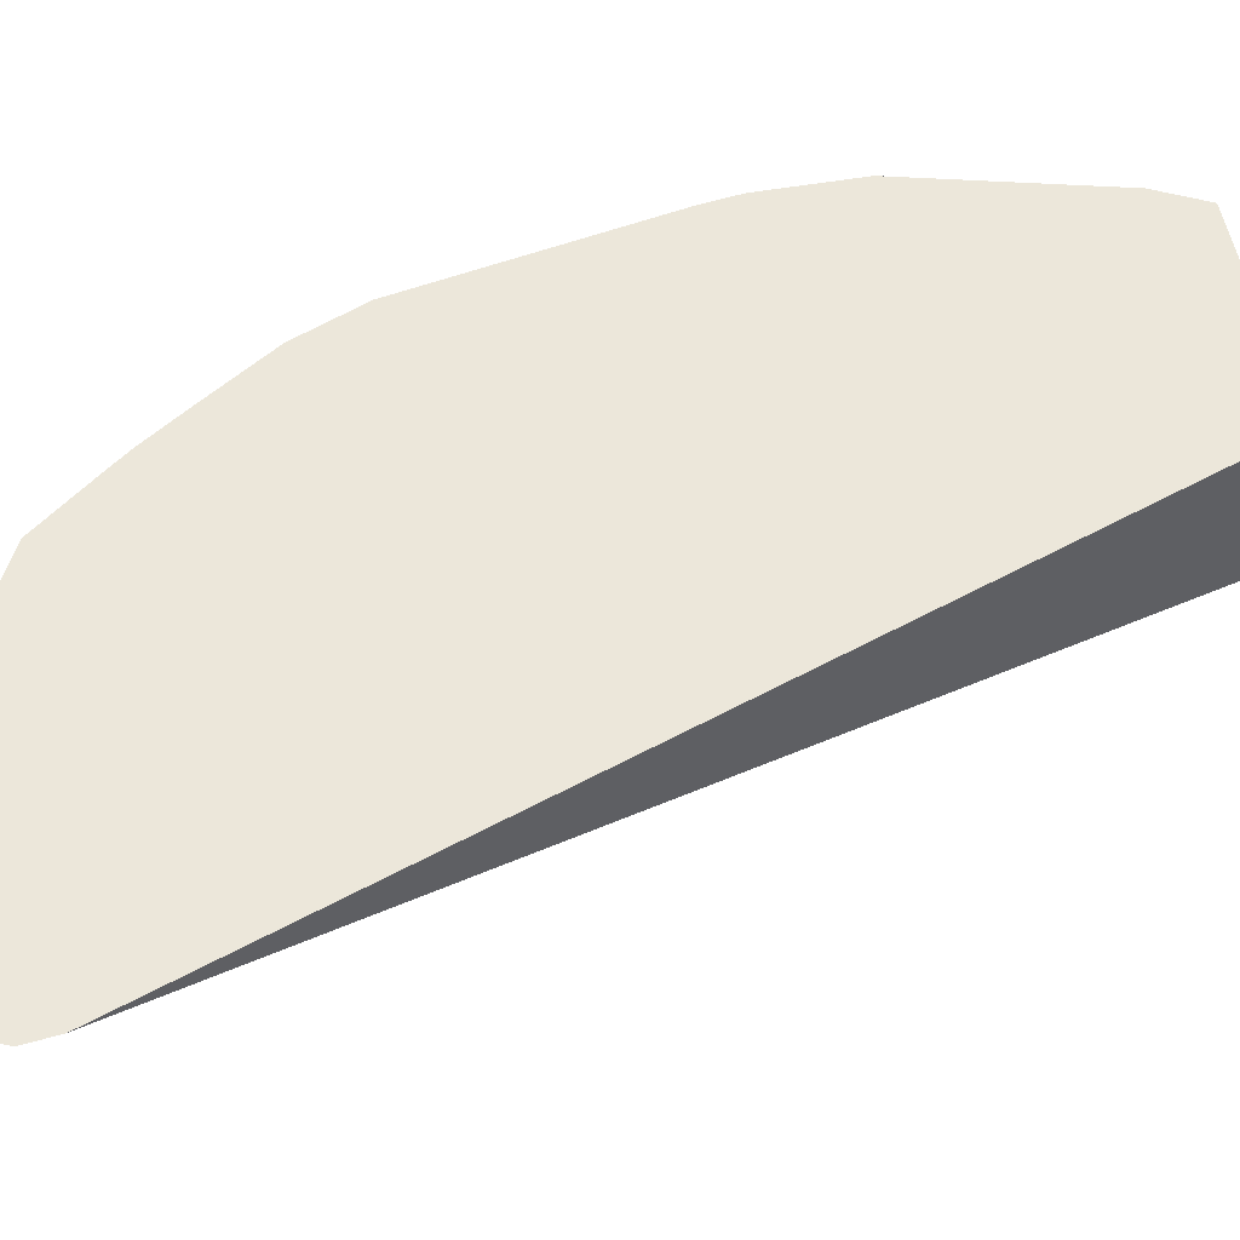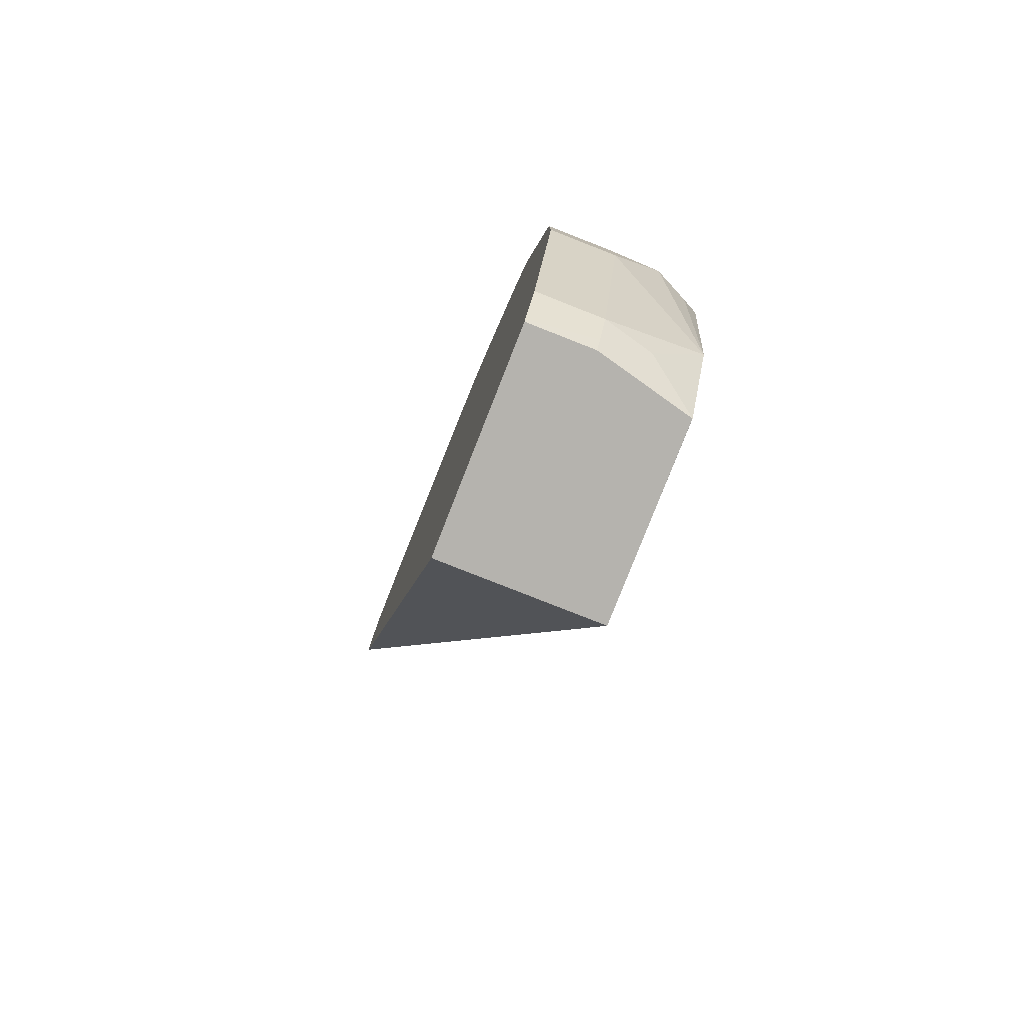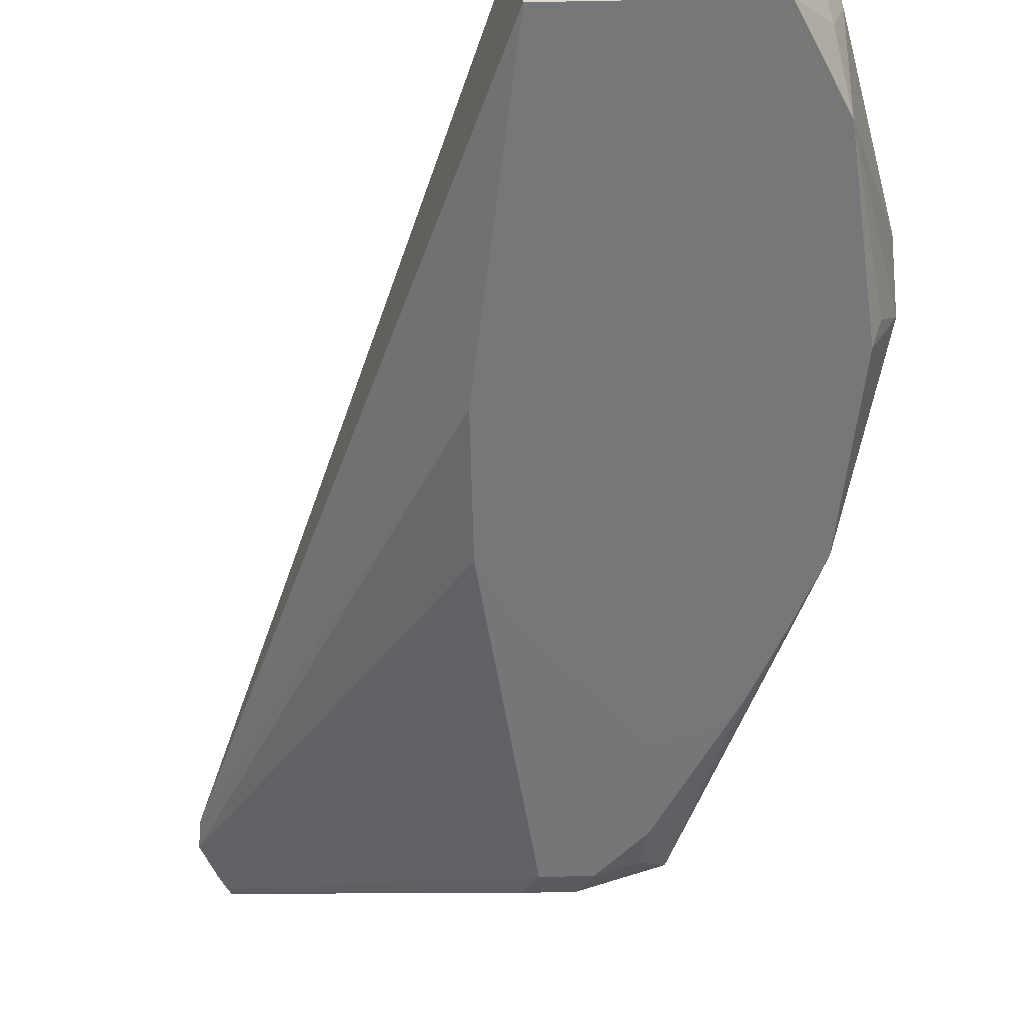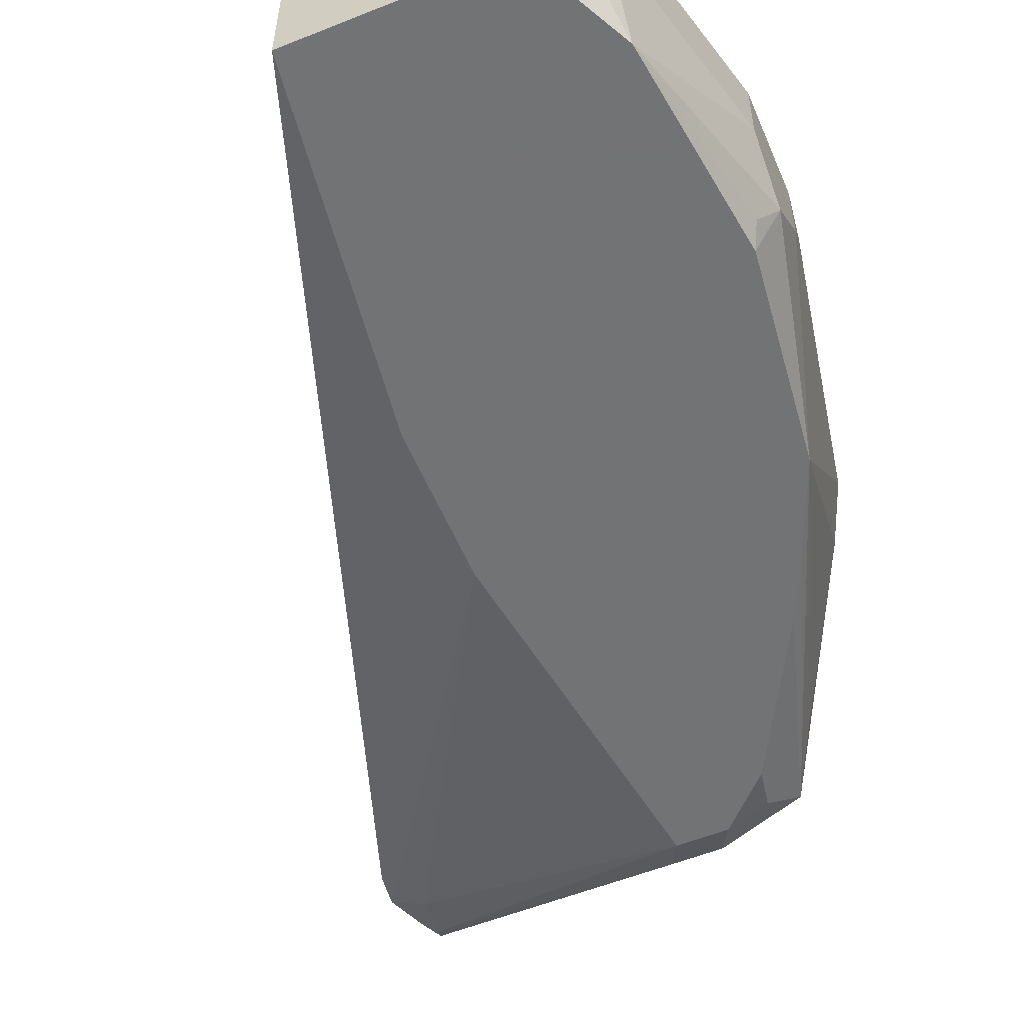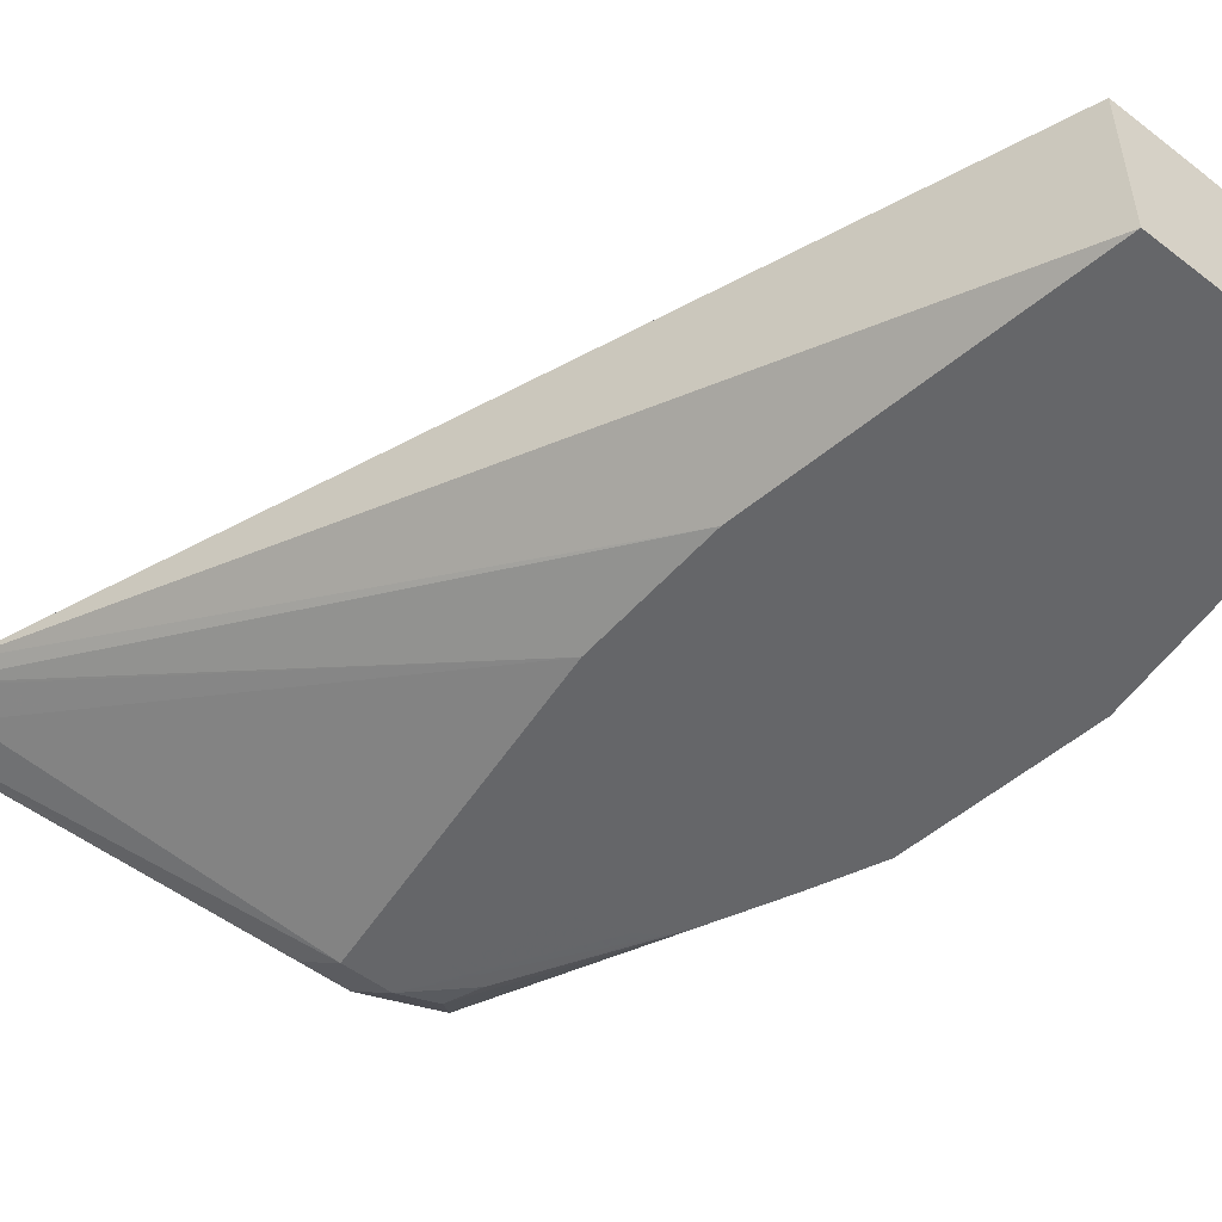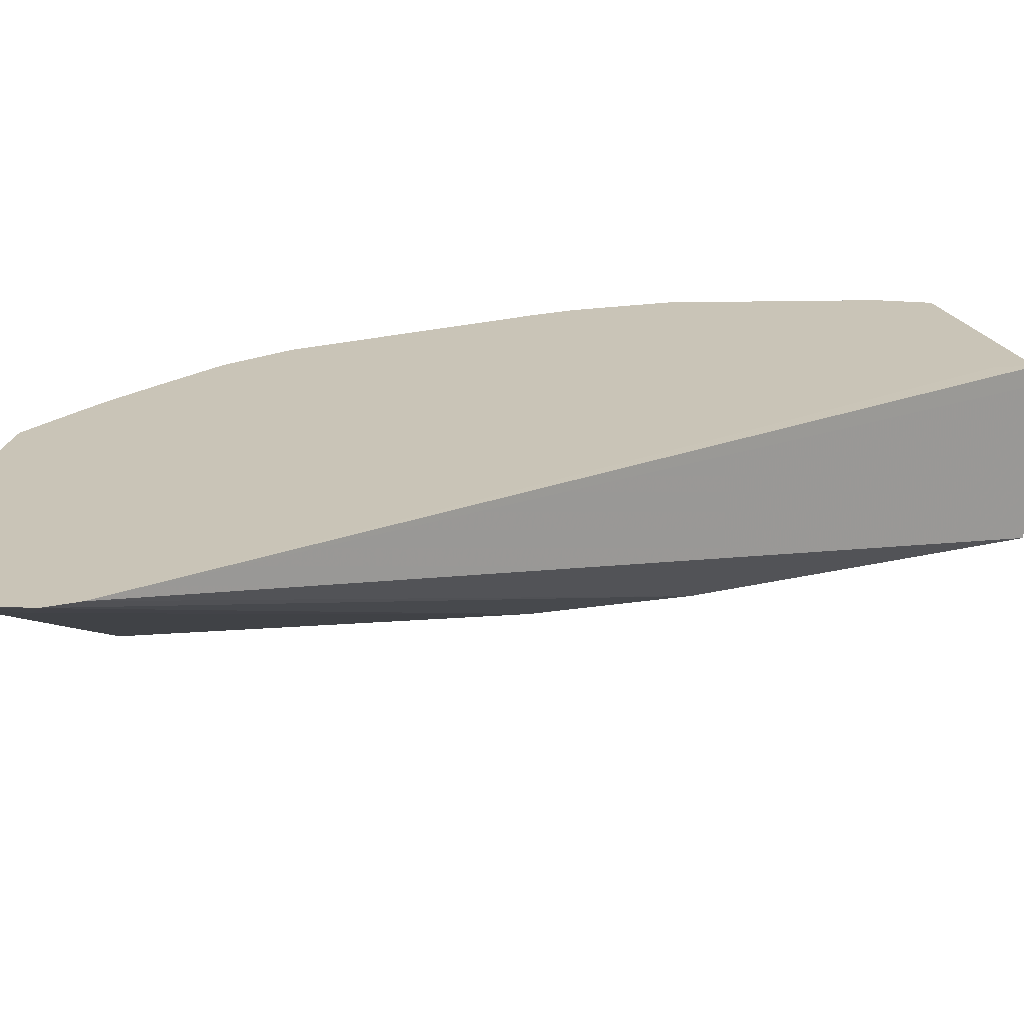
<metadata>
{"format":"obj","ext":"obj","renderer":"f3d","projection":"perspective","resolution":1024,"background":"white","views":[{"elev":53.8,"azim":-100.4,"up":"+Z"},{"elev":-80.0,"azim":68.5,"up":"+Y"},{"elev":-57.0,"azim":1.1,"up":"+Z"},{"elev":-55.9,"azim":22.8,"up":"+Z"},{"elev":-51.8,"azim":-39.8,"up":"+Z"},{"elev":20.0,"azim":-106.4,"up":"+Z"}]}
</metadata>
<code>
v 0.3676 0.143 -0.2859
v 0.365 0.1608 -0.2581
v 0.3676 0.143 -0.2581
v 0.3676 0.1225 -0.3063
v 0.3472 0.2042 -0.3267
v 0.3446 0.2629 -0.2581
v 0.3676 0.1021 -0.2581
v 0.3608 0.1157 -0.3199
v 0.3573 0.1226 -0.3268
v 0.3471 0.2042 -0.3268
v 0.3676 0.1021 -0.2859
v 0.3472 0.04085 -0.3268
v 0.3369 0.2757 -0.2757
v 0.3323 0.2914 -0.2581
v 0.3472 0.02044 -0.2581
v 0.3349 0.2328 -0.3268
v 0.2927 0.354 -0.3131
v 0.3063 0.3267 -0.3063
v 0.3472 0.02044 -0.2859
v 0.3421 0.0179 -0.3063
v 0.3336 0.01365 -0.3268
v 0.316 0.316 -0.2581
v 0.2927 0.354 -0.2723
v 0.3447 0.01551 -0.2581
v 0.3198 0.2655 -0.3268
v 0.2825 0.3437 -0.3234
v 0.2587 0.3608 -0.3199
v 0.2655 0.3676 -0.3063
v 0.2689 0.371 -0.2893
v 0.2723 0.3744 -0.2723
v 0.3404 0.006821 -0.2859
v 0.337 0.0001924 -0.2859
v 0.3355 0.0001924 -0.2919
v 0.3268 0.0002328 -0.3268
v 0.3137 0.3193 -0.2581
v 0.2917 0.3501 -0.2581
v 0.2995 0.3403 -0.2587
v 0.2723 0.3744 -0.2581
v 0.3379 0.00189 -0.2581
v 0.3145 0.2736 -0.3268
v 0.2859 0.3267 -0.3267
v 0.2655 0.3471 -0.3267
v 0.2382 0.3608 -0.3199
v 0.1476 0.4131 -0.2581
v 0.211 0.3948 -0.2723
v 0.2281 0.3914 -0.2689
v 0.2451 0.388 -0.2655
v 0.2377 0.3917 -0.2581
v 0.2587 0.3812 -0.2587
v 0.337 0.0001924 -0.2581
v 0.3268 0.0001924 -0.3267
v 0.286 0.0001924 -0.3268
v 0.2997 0.3399 -0.2581
v 0.299 0.3407 -0.2581
v 0.2587 0.3812 -0.2581
v 0.3064 0.279 -0.3268
v 0.2451 0.3471 -0.3267
v 0.286 0.2857 -0.3268
v 0.12 0.4084 -0.2604
v 0.1188 0.4131 -0.2581
v 0.1968 0.4022 -0.2581
v 0.2877 0.0001924 -0.2581
v 0.2451 0.0001924 -0.3268
v 0.1225 0.388 -0.2655
v 0.2382 0.2314 -0.3268
v 0.2247 0.2042 -0.3268
v 0.1089 0.388 -0.2587
v 0.1077 0.388 -0.2581
v 0.1142 0.4038 -0.2581
v 0.2451 0.0001924 -0.2581
v 0.2483 0.01466 -0.2581
v 0.1093 0.3747 -0.2581
v 0.2247 0.143 -0.3268
v 0.2451 0.0001924 -0.2656
f 28 45 46
f 28 44 45
f 28 46 47
f 28 47 29
f 29 47 30
f 30 47 48
f 30 48 49
f 32 39 50
f 30 55 38
f 31 39 32
f 32 50 62
f 32 62 70
f 27 44 28
f 32 70 74
f 30 49 55
f 27 60 44
f 22 23 35
f 27 57 43
f 32 74 63
f 19 31 20
f 20 31 32
f 20 32 33
f 20 33 34
f 20 34 21
f 27 43 60
f 23 36 37
f 23 38 36
f 25 40 41
f 25 41 26
f 26 41 42
f 26 42 27
f 27 42 57
f 23 37 35
f 32 63 52
f 59 67 68
f 32 51 33
f 57 66 64
f 59 64 67
f 19 24 39
f 59 68 69
f 59 69 60
f 62 71 70
f 57 65 66
f 63 72 73
f 64 66 67
f 66 73 68
f 66 68 67
f 68 73 72
f 70 71 72
f 70 72 74
f 63 74 72
f 57 58 65
f 57 64 59
f 48 55 49
f 33 51 34
f 34 51 52
f 35 37 53
f 36 54 37
f 37 54 53
f 40 56 42
f 40 42 41
f 42 56 58
f 42 58 57
f 43 57 59
f 43 59 60
f 44 61 45
f 45 61 46
f 46 61 47
f 47 61 48
f 32 52 51
f 17 38 23
f 19 39 31
f 17 29 30
f 2 60 69
f 2 69 68
f 2 68 72
f 2 72 71
f 2 71 62
f 2 62 50
f 2 44 60
f 2 50 39
f 2 24 15
f 2 15 7
f 2 7 3
f 4 8 9
f 4 9 10
f 4 10 5
f 2 39 24
f 2 61 44
f 2 48 61
f 2 55 48
f 17 30 38
f 1 2 3
f 1 3 7
f 1 7 11
f 1 11 4
f 1 4 5
f 1 5 6
f 1 6 2
f 2 6 14
f 2 22 35
f 2 35 53
f 2 53 54
f 2 54 36
f 2 36 38
f 2 38 55
f 4 11 12
f 4 12 8
f 2 14 22
f 5 13 6
f 10 18 13
f 11 19 12
f 12 19 20
f 12 20 21
f 13 18 17
f 13 17 14
f 10 17 18
f 14 17 23
f 15 24 19
f 17 25 26
f 17 26 27
f 17 27 28
f 17 28 29
f 5 10 13
f 14 23 22
f 10 16 17
f 16 25 17
f 9 25 16
f 9 16 10
f 7 15 19
f 7 19 11
f 6 13 14
f 9 12 21
f 9 21 34
f 9 34 52
f 9 52 63
f 8 12 9
f 9 63 73
f 9 73 66
f 9 66 65
f 9 65 58
f 9 58 56
f 9 56 40
f 9 40 25

</code>
